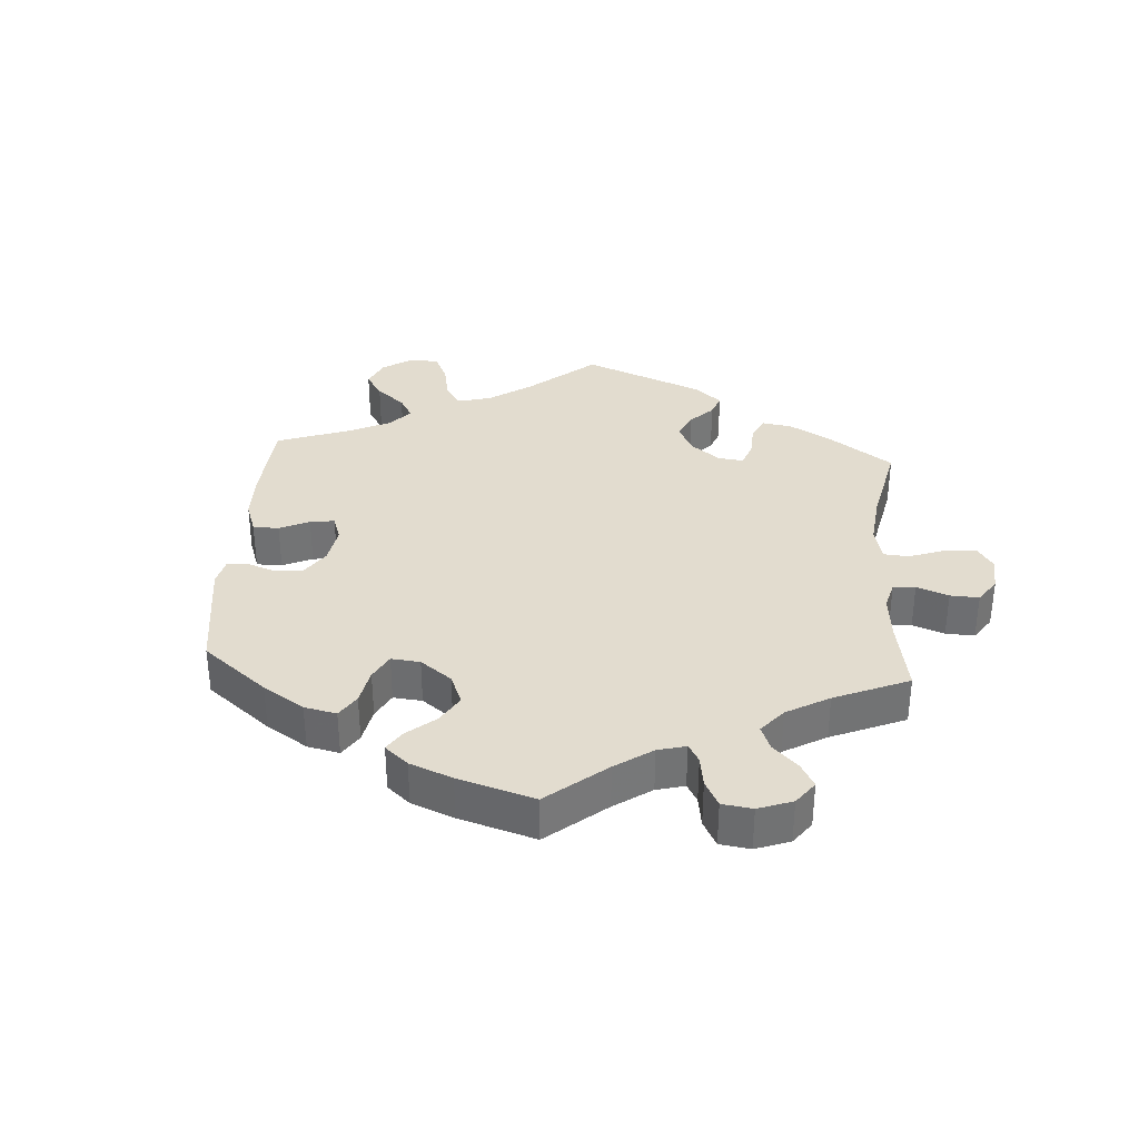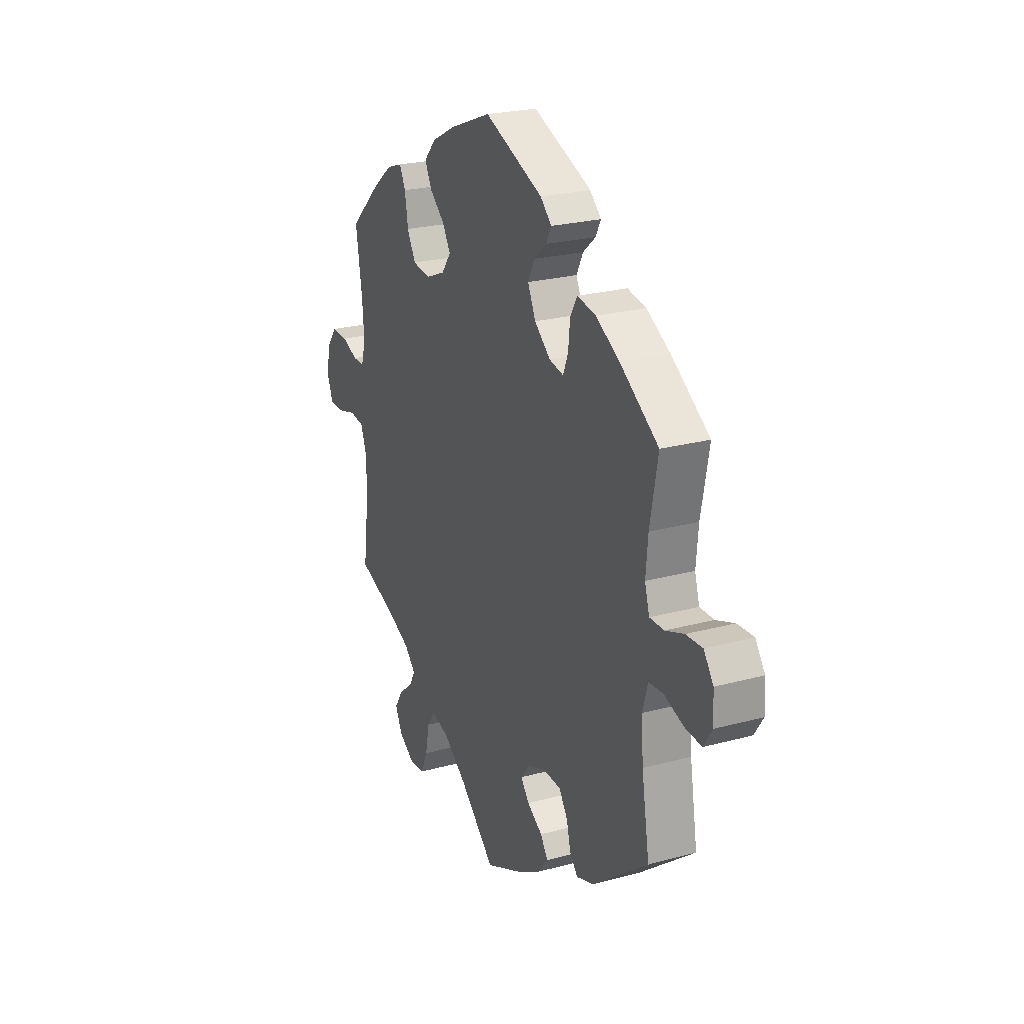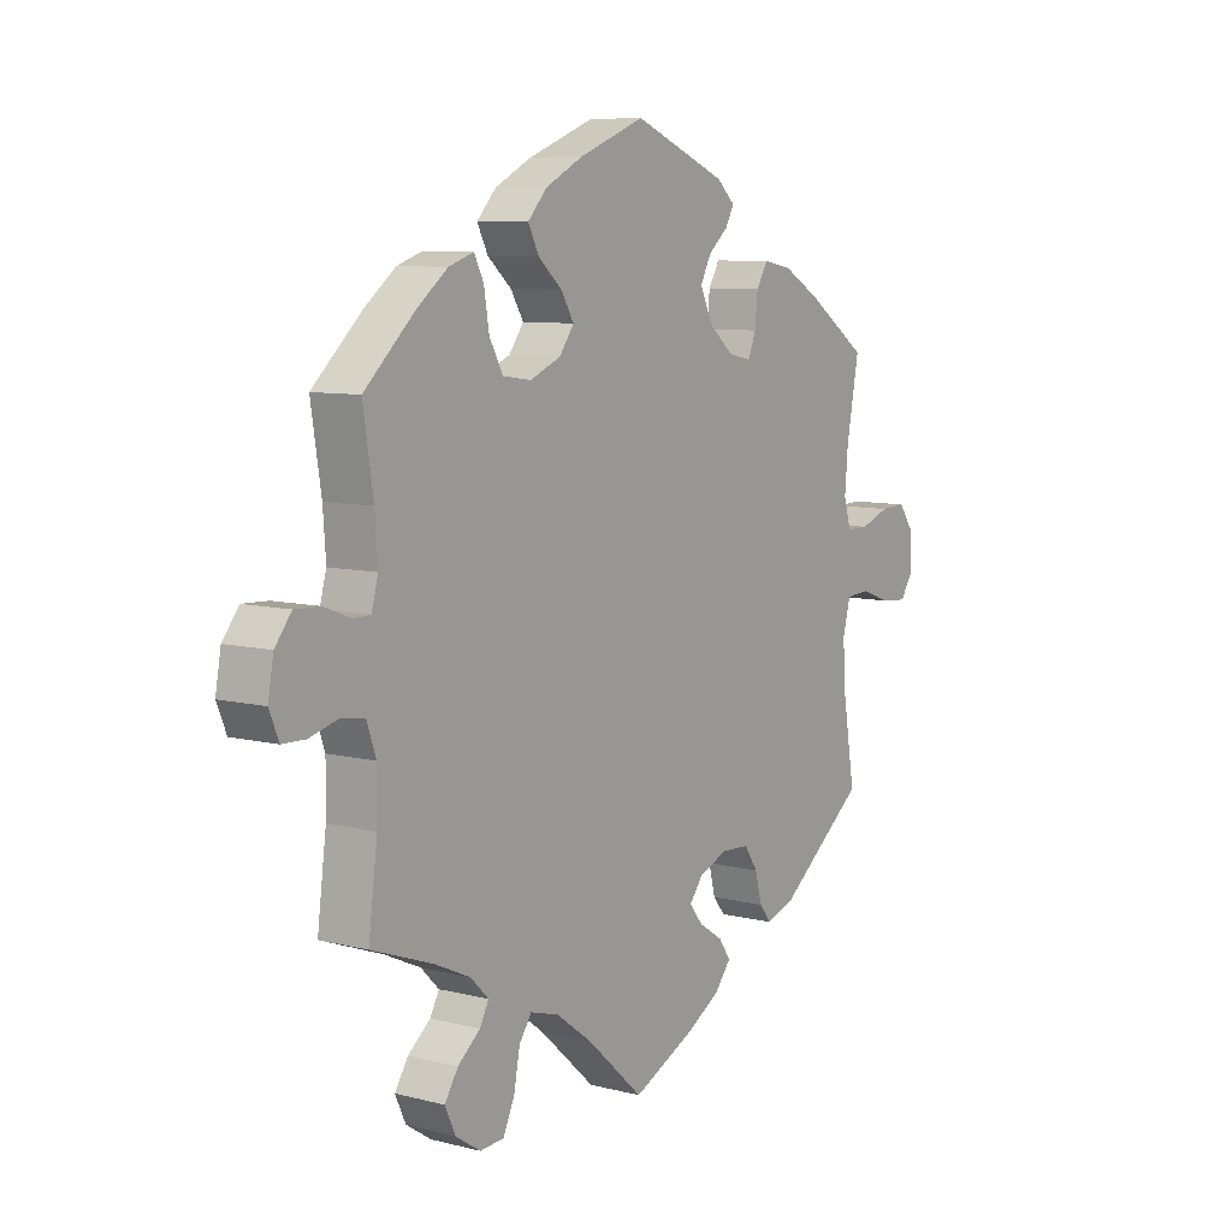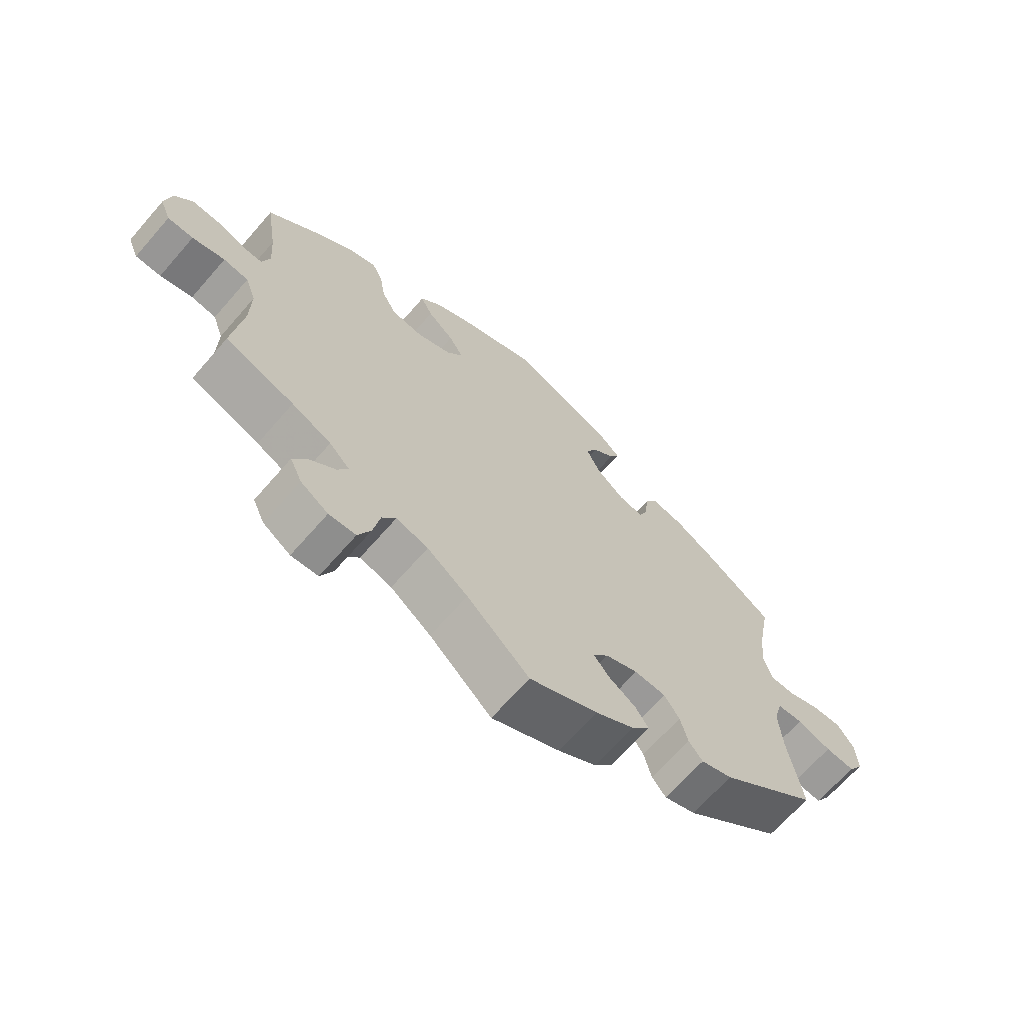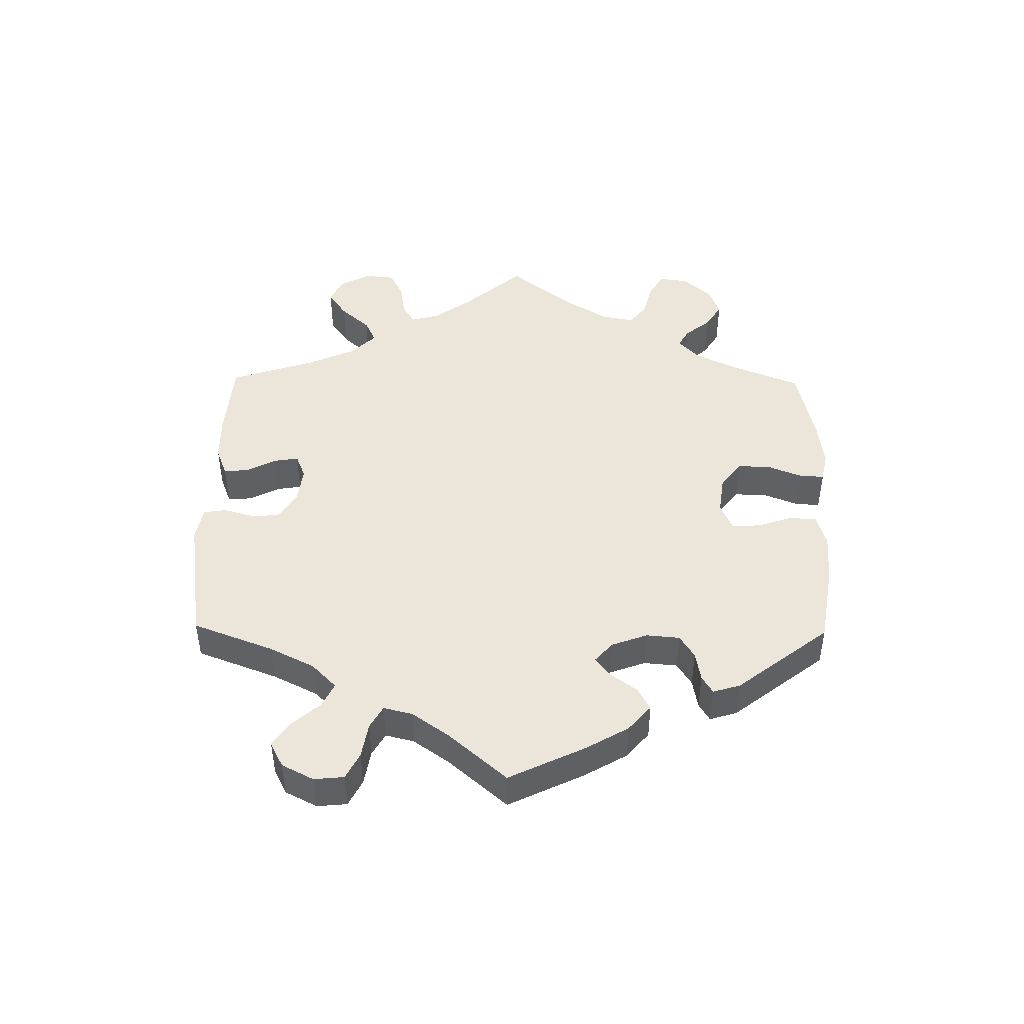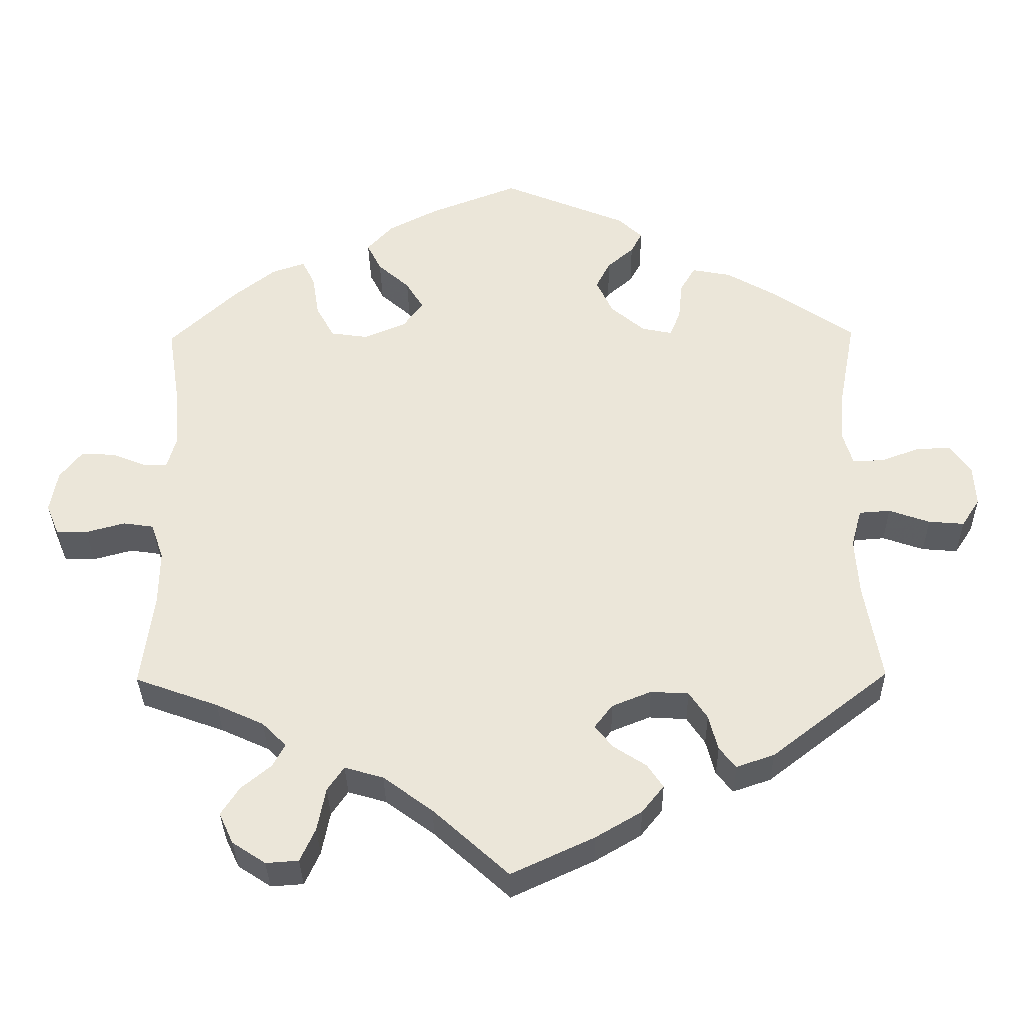
<metadata>
{"format":"obj","ext":"obj","renderer":"f3d","projection":"perspective","resolution":1024,"background":"white","views":[{"elev":34.7,"azim":63.9,"up":"+Y"},{"elev":23.8,"azim":-114.5,"up":"+Z"},{"elev":8.3,"azim":124.8,"up":"+Z"},{"elev":-67.2,"azim":138.9,"up":"+Z"},{"elev":46.8,"azim":-59.2,"up":"+Y"},{"elev":-33.9,"azim":-179.1,"up":"+Z"}]}
</metadata>
<code>
v 0.483 0.07 0.175
v 0.478 0.07 0.106
v 0.49 0.07 0.063
v 0.522 0.07 0.063
v 0.567 0.07 0.081
v 0.612 0.07 0.083
v 0.641 0.07 0.046
v 0.651 0.07 -0.009
v 0.634 0.07 -0.05
v 0.593 0.07 -0.051
v 0.541 0.07 -0.037
v 0.501 0.07 -0.043
v 0.484 0.07 -0.091
v 0.485 0.07 -0.166
v 0.501 0.07 -0.289
v 0.391 0.07 -0.329
v 0.328 0.07 -0.358
v 0.296 0.07 -0.39
v 0.312 0.07 -0.42
v 0.352 0.07 -0.453
v 0.376 0.07 -0.49
v 0.357 0.07 -0.531
v 0.313 0.07 -0.56
v 0.27 0.07 -0.557
v 0.25 0.07 -0.513
v 0.239 0.07 -0.456
v 0.217 0.07 -0.424
v 0.166 0.07 -0.439
v 0.101 0.07 -0.487
v 0.001 0.07 -0.578
v -0.109 0.07 -0.527
v -0.17 0.07 -0.491
v -0.199 0.07 -0.455
v -0.178 0.07 -0.424
v -0.135 0.07 -0.396
v -0.111 0.07 -0.366
v -0.135 0.07 -0.335
v -0.187 0.07 -0.314
v -0.237 0.07 -0.317
v -0.261 0.07 -0.353
v -0.273 0.07 -0.4
v -0.295 0.07 -0.427
v -0.345 0.07 -0.41
v -0.501 0.07 -0.289
v -0.479 0.07 -0.158
v -0.474 0.07 -0.081
v -0.488 0.07 -0.03
v -0.529 0.07 -0.027
v -0.583 0.07 -0.046
v -0.63 0.07 -0.05
v -0.654 0.07 -0.013
v -0.651 0.07 0.042
v -0.624 0.07 0.08
v -0.578 0.07 0.078
v -0.526 0.07 0.059
v -0.486 0.07 0.059
v -0.473 0.07 0.103
v -0.479 0.07 0.172
v -0.501 0.07 0.289
v -0.393 0.07 0.363
v -0.327 0.07 0.401
v -0.275 0.07 0.411
v -0.255 0.07 0.377
v -0.25 0.07 0.327
v -0.236 0.07 0.292
v -0.196 0.07 0.3
v -0.151 0.07 0.338
v -0.129 0.07 0.385
v -0.148 0.07 0.422
v -0.183 0.07 0.452
v -0.198 0.07 0.48
v -0.166 0.07 0.51
v -0.001 0.07 0.578
v 0.116 0.07 0.533
v 0.182 0.07 0.499
v 0.216 0.07 0.462
v 0.197 0.07 0.424
v 0.155 0.07 0.387
v 0.132 0.07 0.349
v 0.158 0.07 0.313
v 0.213 0.07 0.29
v 0.263 0.07 0.297
v 0.287 0.07 0.341
v 0.296 0.07 0.397
v 0.313 0.07 0.431
v 0.357 0.07 0.416
v 0.412 0.07 0.373
v 0.501 0.07 0.29
v 0.483 0 0.175
v 0.478 0 0.106
v 0.49 0 0.063
v 0.522 0 0.063
v 0.567 0 0.081
v 0.612 0 0.083
v 0.641 0 0.046
v 0.651 0 -0.009
v 0.634 0 -0.05
v 0.593 0 -0.051
v 0.541 0 -0.037
v 0.501 0 -0.043
v 0.484 0 -0.091
v 0.485 0 -0.166
v 0.501 0 -0.289
v 0.391 0 -0.329
v 0.328 0 -0.358
v 0.296 0 -0.39
v 0.312 0 -0.42
v 0.352 0 -0.453
v 0.376 0 -0.49
v 0.357 0 -0.531
v 0.313 0 -0.56
v 0.27 0 -0.557
v 0.25 0 -0.513
v 0.239 0 -0.456
v 0.217 0 -0.424
v 0.166 0 -0.439
v 0.101 0 -0.487
v 0.001 0 -0.578
v -0.109 0 -0.527
v -0.17 0 -0.491
v -0.199 0 -0.455
v -0.178 0 -0.424
v -0.135 0 -0.396
v -0.111 0 -0.366
v -0.135 0 -0.335
v -0.187 0 -0.314
v -0.237 0 -0.317
v -0.261 0 -0.353
v -0.273 0 -0.4
v -0.295 0 -0.427
v -0.345 0 -0.41
v -0.501 0 -0.289
v -0.479 0 -0.158
v -0.474 0 -0.081
v -0.488 0 -0.03
v -0.529 0 -0.027
v -0.583 0 -0.046
v -0.63 0 -0.05
v -0.654 0 -0.013
v -0.651 0 0.042
v -0.624 0 0.08
v -0.578 0 0.078
v -0.526 0 0.059
v -0.486 0 0.059
v -0.473 0 0.103
v -0.479 0 0.172
v -0.501 0 0.289
v -0.393 0 0.363
v -0.327 0 0.401
v -0.275 0 0.411
v -0.255 0 0.377
v -0.25 0 0.327
v -0.236 0 0.292
v -0.196 0 0.3
v -0.151 0 0.338
v -0.129 0 0.385
v -0.148 0 0.422
v -0.183 0 0.452
v -0.198 0 0.48
v -0.166 0 0.51
v -0.001 0 0.578
v 0.116 0 0.533
v 0.182 0 0.499
v 0.216 0 0.462
v 0.197 0 0.424
v 0.155 0 0.387
v 0.132 0 0.349
v 0.158 0 0.313
v 0.213 0 0.29
v 0.263 0 0.297
v 0.287 0 0.341
v 0.296 0 0.397
v 0.313 0 0.431
v 0.357 0 0.416
v 0.412 0 0.373
v 0.501 0 0.29
f 87 88 1
f 86 87 1 2
f 83 84 85 86
f 82 83 86 2
f 81 82 2 3
f 80 81 3
f 75 76 77 78
f 75 78 79
f 74 75 79
f 73 74 79
f 72 73 79
f 69 70 71 72
f 68 69 72 79
f 67 68 79 80
f 61 62 63 64
f 61 64 65
f 58 59 60 61
f 57 58 61 65
f 56 57 65 66
f 52 53 54 55
f 52 55 56
f 51 52 56
f 48 49 50 51
f 47 48 51 56
f 46 47 56 66
f 42 43 44 45
f 40 41 42 45
f 39 40 45 46
f 38 39 46 66
f 32 33 34 35
f 32 35 36
f 29 30 31 32
f 28 29 32 36
f 27 28 36 37
f 23 24 25 26
f 23 26 27
f 22 23 27
f 19 20 21 22
f 18 19 22 27
f 17 18 27 37
f 14 15 16
f 13 14 16 17
f 12 13 17 37
f 8 9 10 11
f 8 11 12
f 7 8 12
f 4 5 6 7
f 3 4 7 12
f 38 66 67 80
f 37 38 80
f 3 12 37 80
f 89 176 175
f 90 89 175 174
f 174 173 172 171
f 90 174 171 170
f 91 90 170 169
f 91 169 168
f 166 165 164 163
f 167 166 163
f 167 163 162
f 167 162 161
f 167 161 160
f 160 159 158 157
f 167 160 157 156
f 168 167 156 155
f 152 151 150 149
f 153 152 149
f 149 148 147 146
f 153 149 146 145
f 154 153 145 144
f 143 142 141 140
f 144 143 140
f 144 140 139
f 139 138 137 136
f 144 139 136 135
f 154 144 135 134
f 133 132 131 130
f 133 130 129 128
f 134 133 128 127
f 154 134 127 126
f 123 122 121 120
f 124 123 120
f 120 119 118 117
f 124 120 117 116
f 125 124 116 115
f 114 113 112 111
f 115 114 111
f 115 111 110
f 110 109 108 107
f 115 110 107 106
f 125 115 106 105
f 104 103 102
f 105 104 102 101
f 125 105 101 100
f 99 98 97 96
f 100 99 96
f 100 96 95
f 95 94 93 92
f 100 95 92 91
f 168 155 154 126
f 168 126 125
f 168 125 100 91
f 1 89 90 2
f 2 90 91 3
f 3 91 92 4
f 4 92 93 5
f 5 93 94 6
f 6 94 95 7
f 7 95 96 8
f 8 96 97 9
f 9 97 98 10
f 10 98 99 11
f 11 99 100 12
f 12 100 101 13
f 13 101 102 14
f 14 102 103 15
f 15 103 104 16
f 16 104 105 17
f 17 105 106 18
f 18 106 107 19
f 19 107 108 20
f 20 108 109 21
f 21 109 110 22
f 22 110 111 23
f 23 111 112 24
f 24 112 113 25
f 25 113 114 26
f 26 114 115 27
f 27 115 116 28
f 28 116 117 29
f 29 117 118 30
f 30 118 119 31
f 31 119 120 32
f 32 120 121 33
f 33 121 122 34
f 34 122 123 35
f 35 123 124 36
f 36 124 125 37
f 37 125 126 38
f 38 126 127 39
f 39 127 128 40
f 40 128 129 41
f 41 129 130 42
f 42 130 131 43
f 43 131 132 44
f 44 132 133 45
f 45 133 134 46
f 46 134 135 47
f 47 135 136 48
f 48 136 137 49
f 49 137 138 50
f 50 138 139 51
f 51 139 140 52
f 52 140 141 53
f 53 141 142 54
f 54 142 143 55
f 55 143 144 56
f 56 144 145 57
f 57 145 146 58
f 58 146 147 59
f 59 147 148 60
f 60 148 149 61
f 61 149 150 62
f 62 150 151 63
f 63 151 152 64
f 64 152 153 65
f 65 153 154 66
f 66 154 155 67
f 67 155 156 68
f 68 156 157 69
f 69 157 158 70
f 70 158 159 71
f 71 159 160 72
f 72 160 161 73
f 73 161 162 74
f 74 162 163 75
f 75 163 164 76
f 76 164 165 77
f 77 165 166 78
f 78 166 167 79
f 79 167 168 80
f 80 168 169 81
f 81 169 170 82
f 82 170 171 83
f 83 171 172 84
f 84 172 173 85
f 85 173 174 86
f 86 174 175 87
f 87 175 176 88
f 88 176 89 1

</code>
